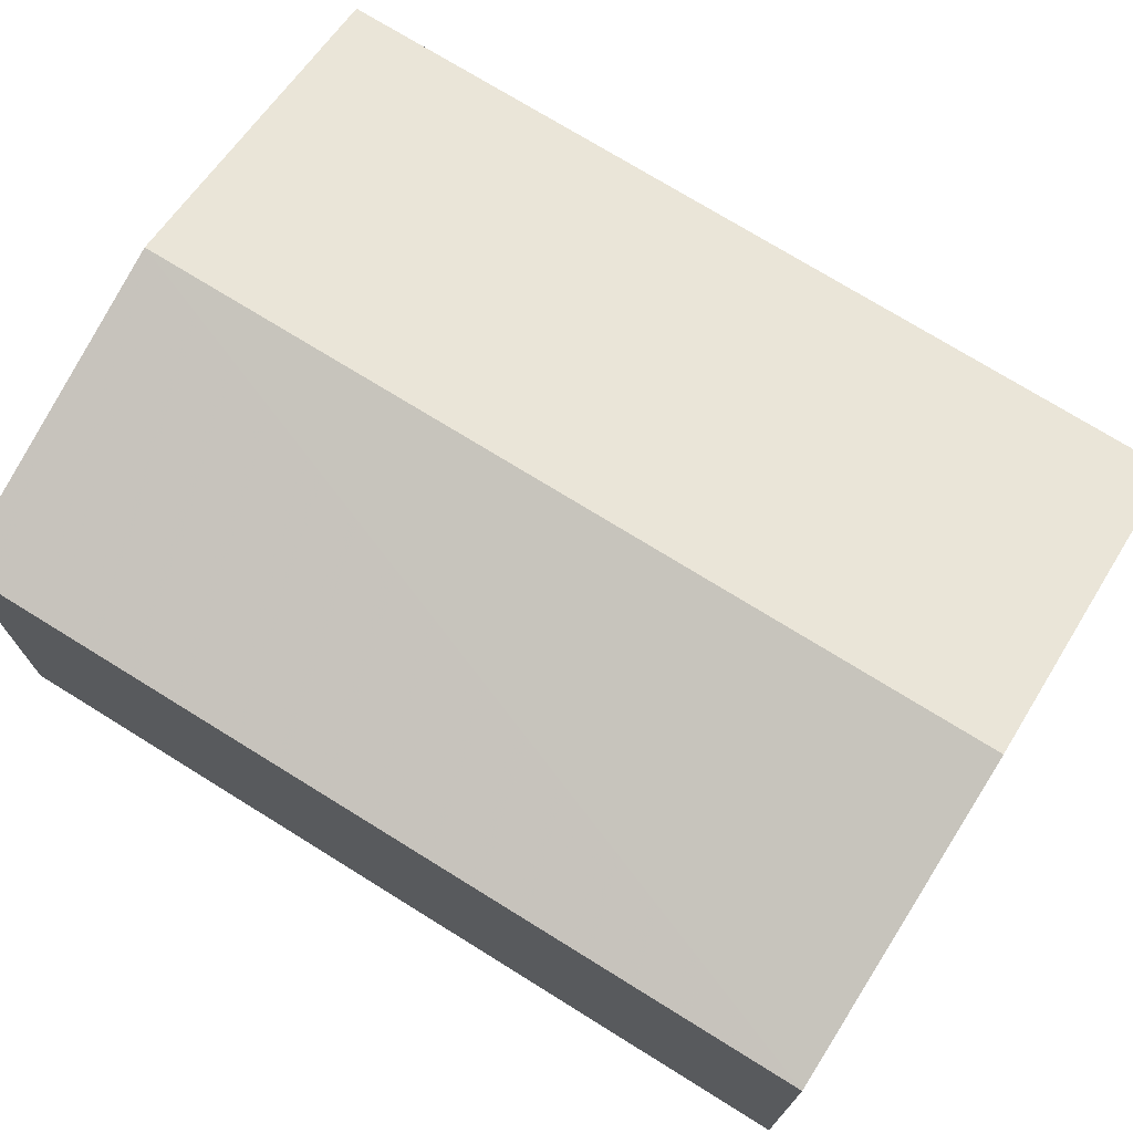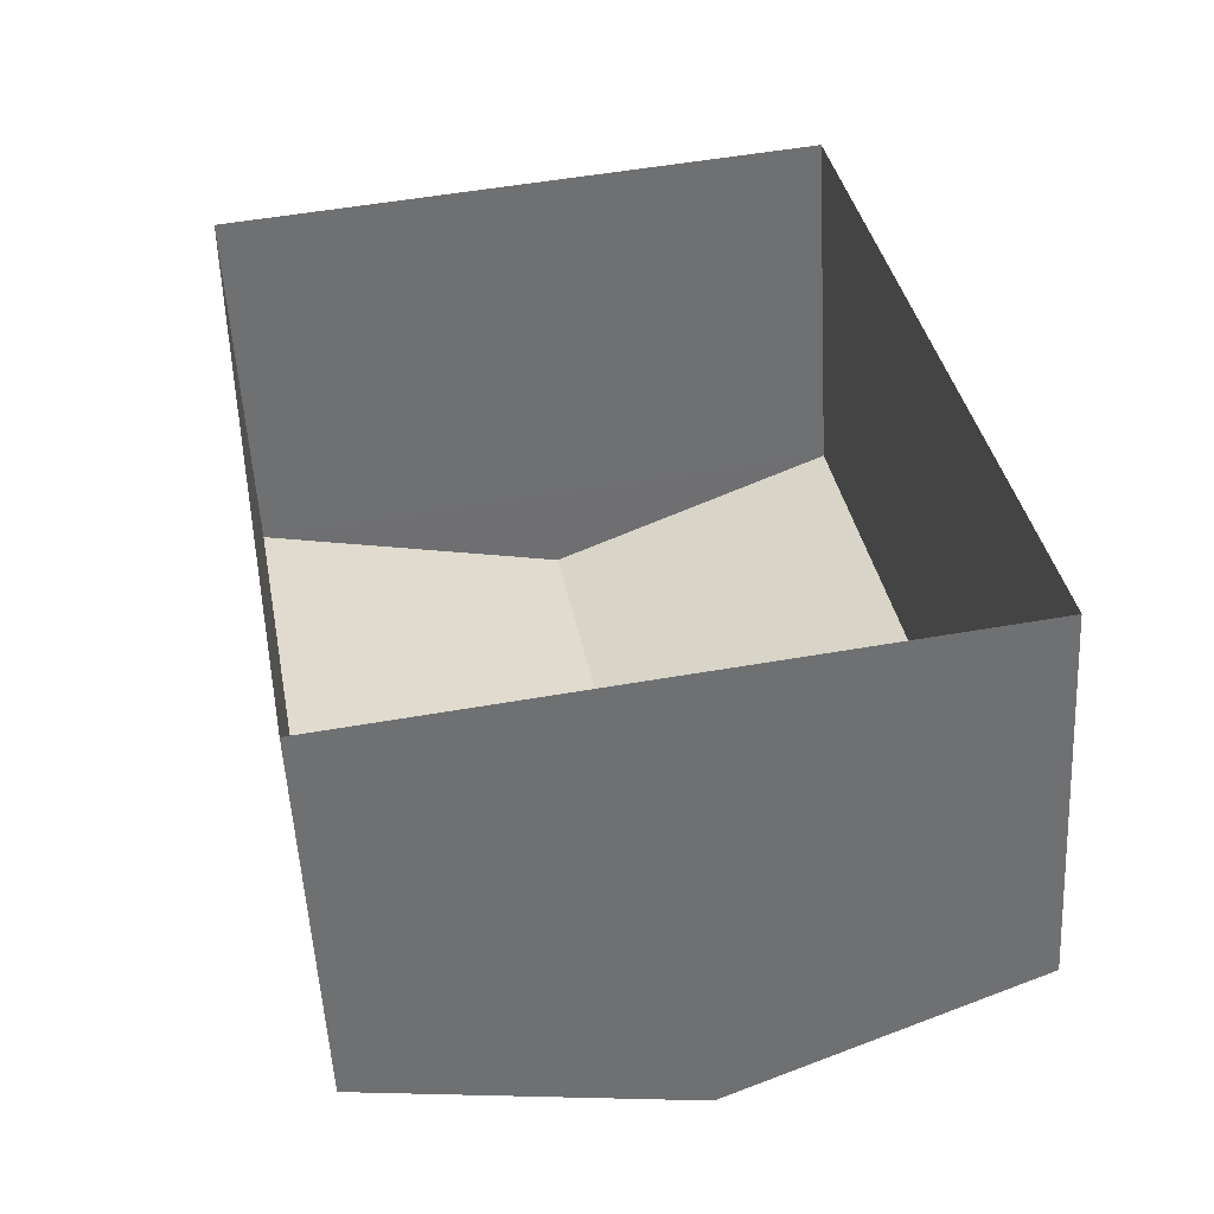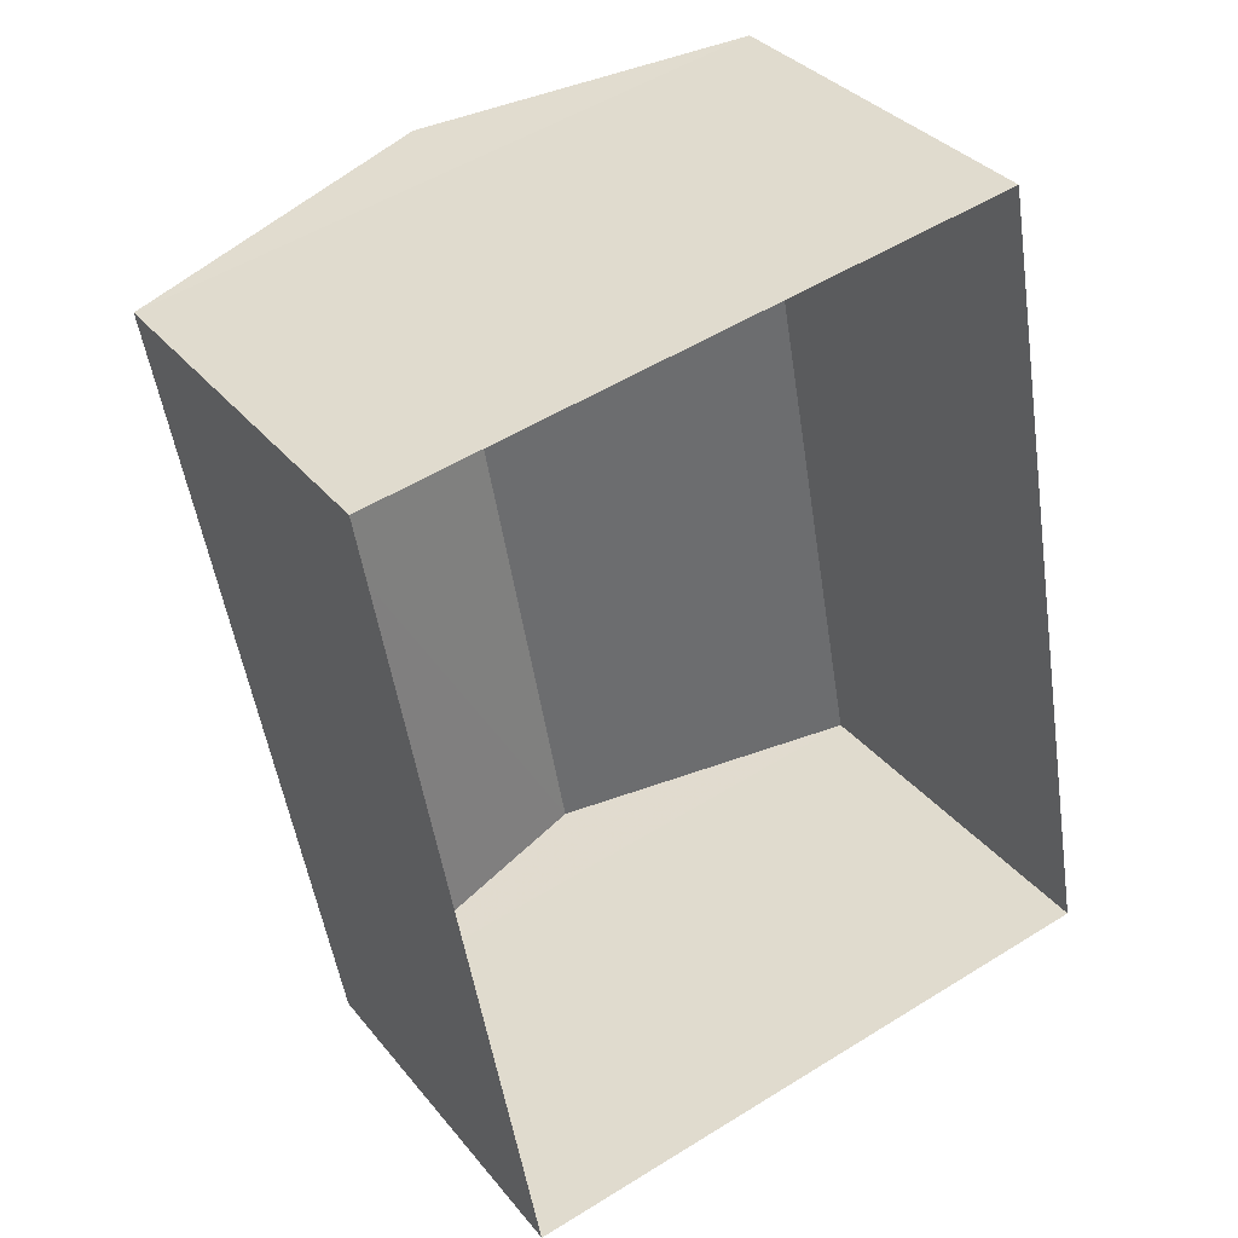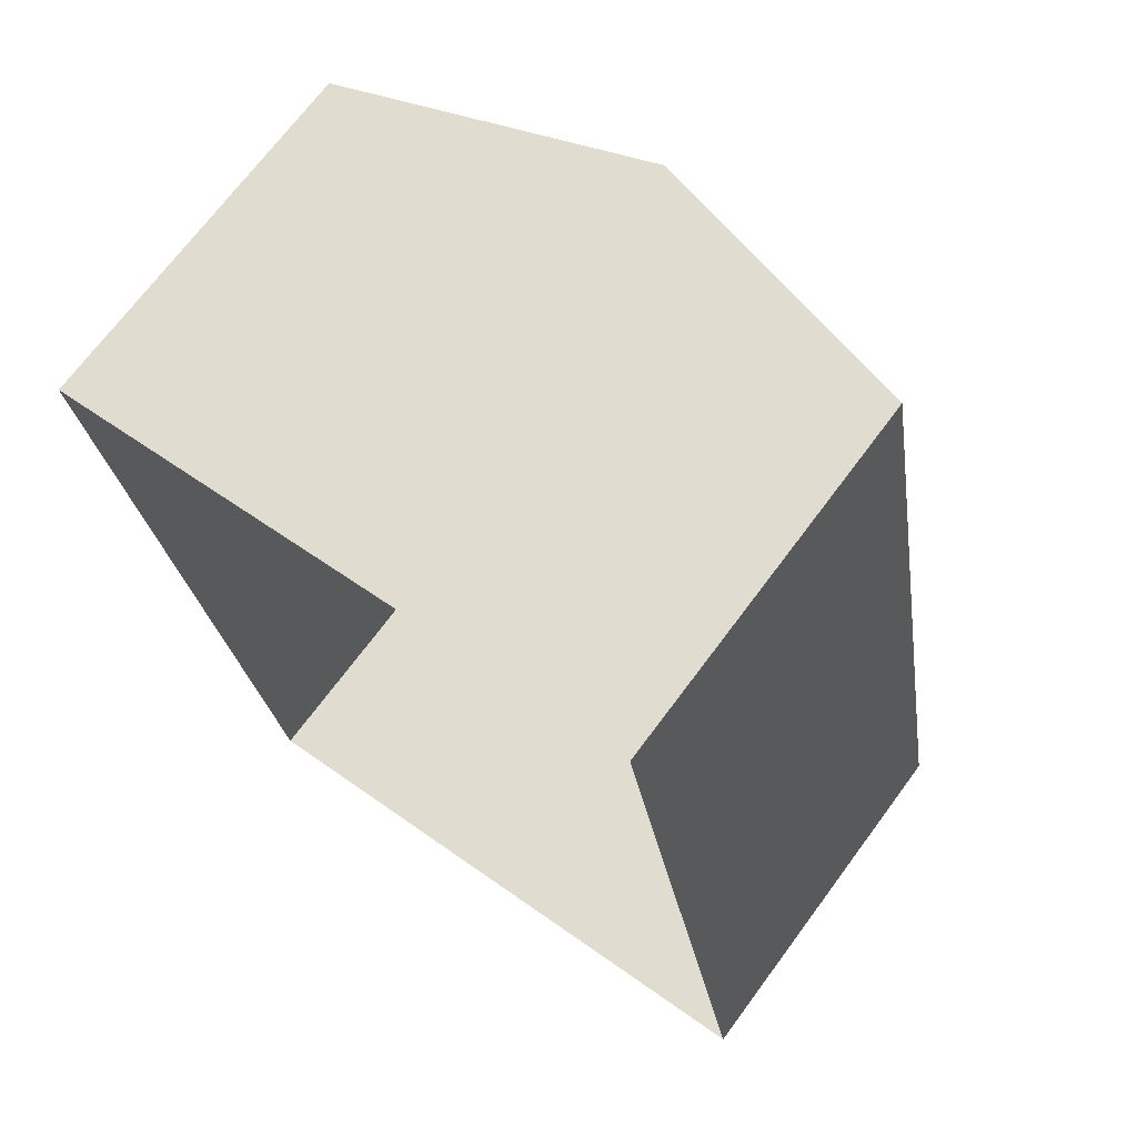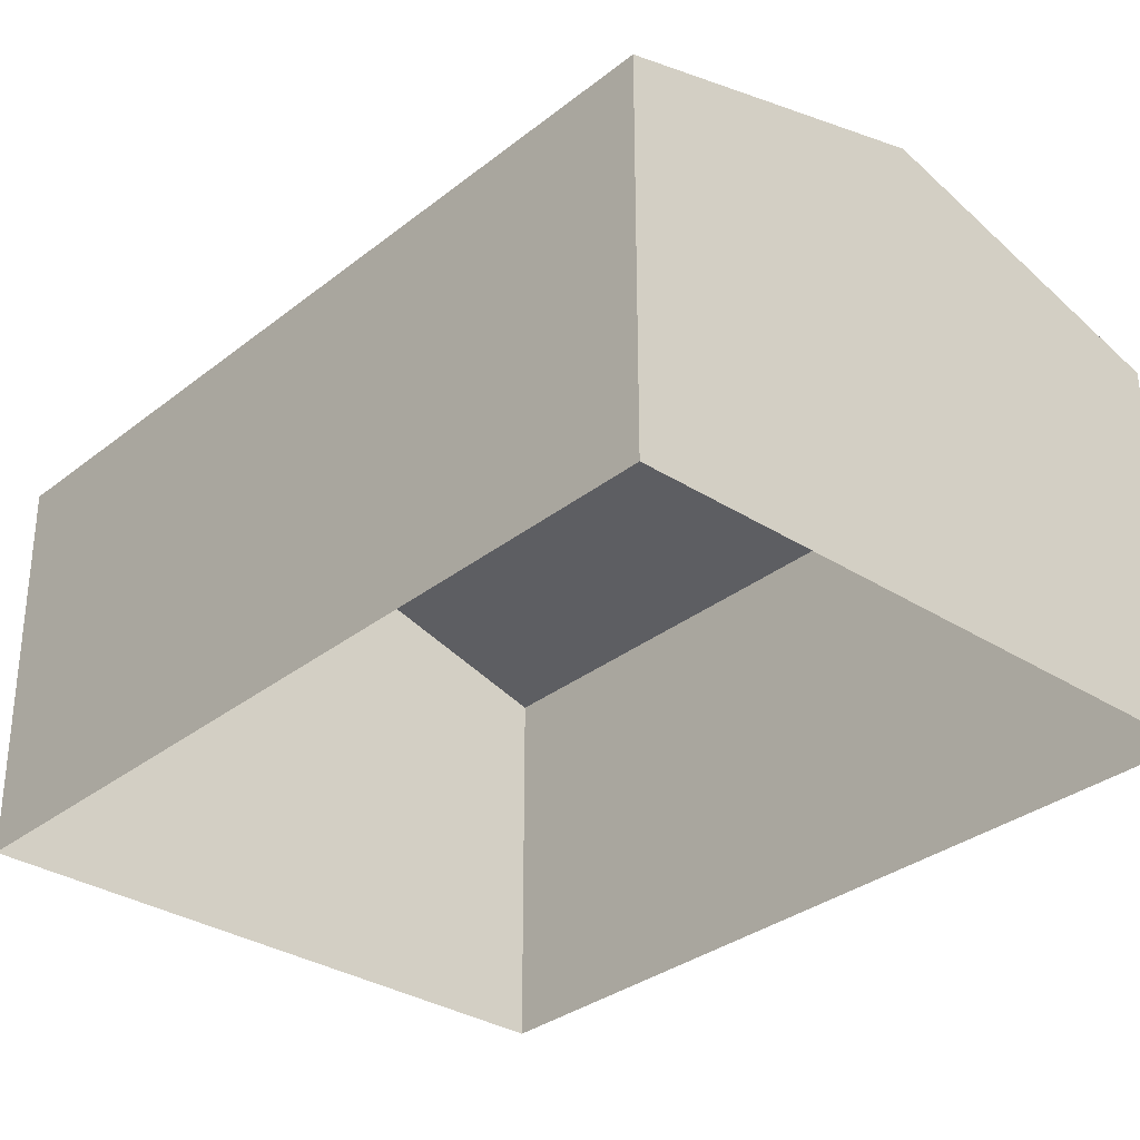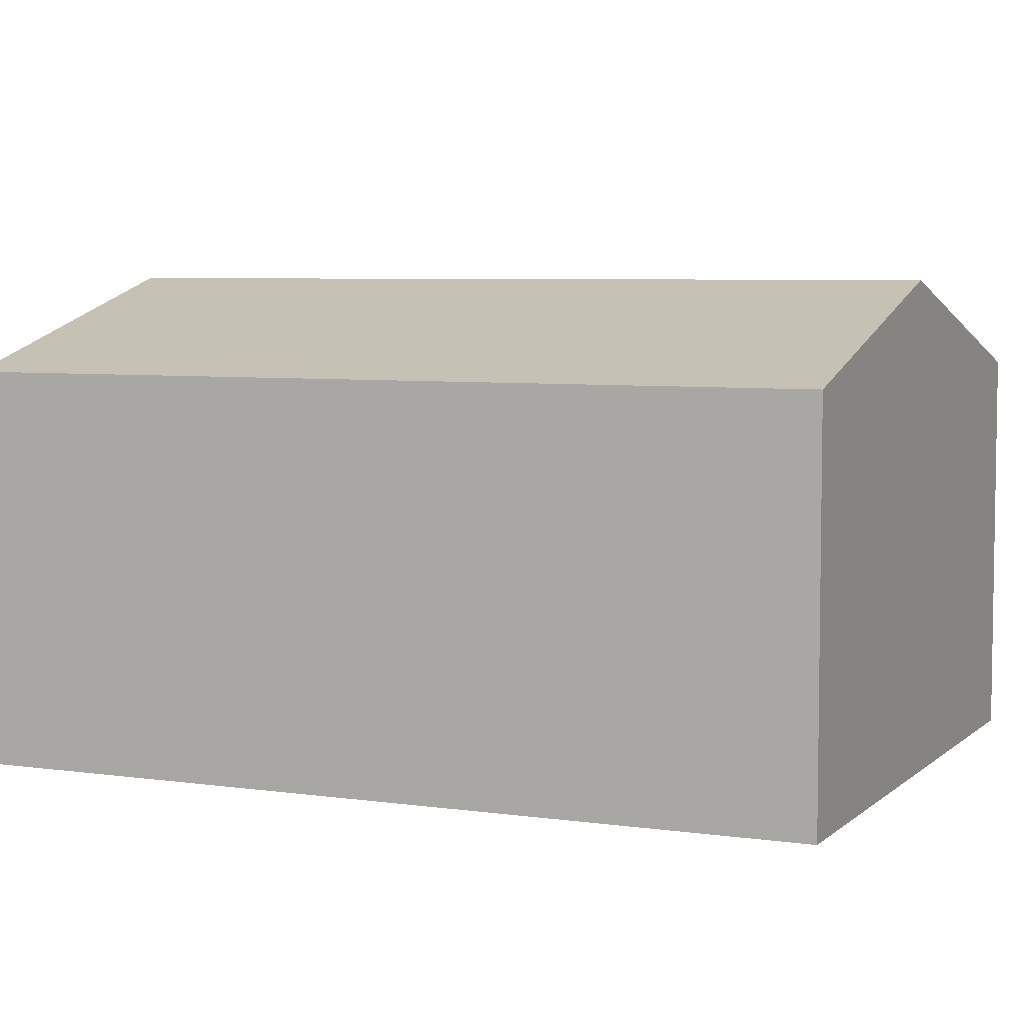
<metadata>
{"format":"obj","ext":"obj","renderer":"f3d","projection":"perspective","resolution":1024,"background":"white","views":[{"elev":73.7,"azim":-68.4,"up":"+Z"},{"elev":-53.8,"azim":-176.9,"up":"+Y"},{"elev":33.5,"azim":147.5,"up":"+Y"},{"elev":70.5,"azim":-143.5,"up":"+Y"},{"elev":-31.9,"azim":127.7,"up":"+Z"},{"elev":5.7,"azim":-76.1,"up":"+Z"}]}
</metadata>
<code>
v -8.833e+04 -9.918e+04 4.966
v -8.832e+04 -9.918e+04 4.967
v -8.833e+04 -9.919e+04 4.967
v -8.834e+04 -9.919e+04 4.966
v -8.832e+04 -9.918e+04 10.44
v -8.833e+04 -9.919e+04 11.7
v -8.833e+04 -9.919e+04 10.44
v -8.833e+04 -9.918e+04 11.7
v -8.834e+04 -9.919e+04 10.44
v -8.833e+04 -9.918e+04 10.44
f 1 2 3
f 4 1 3
f 5 6 7
f 8 6 5
f 6 8 9
f 9 8 10
f 8 5 10
f 6 9 7
f 9 4 3
f 7 9 3
f 10 1 4
f 9 10 4
f 10 2 1
f 10 5 2
f 7 3 2
f 5 7 2

</code>
